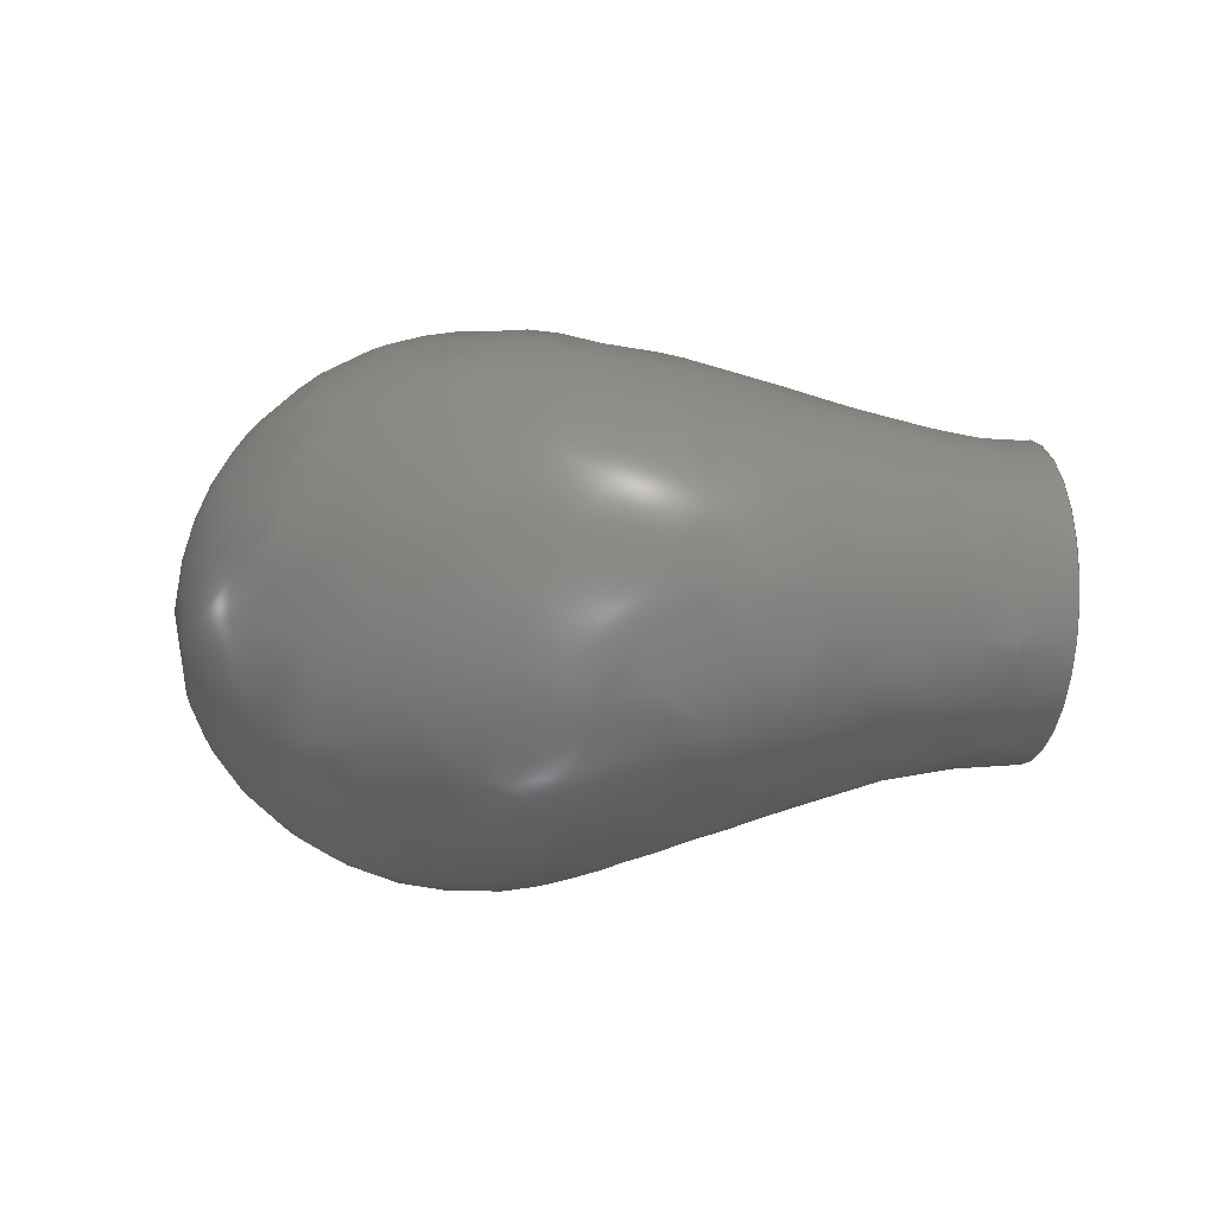
<metadata>
{"format":"iges","ext":"igs","renderer":"f3d","projection":"perspective","resolution":1024,"background":"white","views":[{"elev":-8.0,"azim":24.8,"up":"+Z"}]}
</metadata>
<code>

1H,,1H;,,
55HD:\Yaaghoubi\Visual Projects\ForgSoft\ForgSoft\Pipe.igs,
26HRhinoceros ( Sep 13 2016 ),31HTrout Lake IGES 012 Sep 13 2016,
32,38,6,308,15,
,
1D0,2,2HMM,1,0.254D0,13H1.91e+05,
0.001D0,
11.75D0,
,
,
10,0,13H1.91e+05;
     314       1       0       0       0       0       0       000000200
     314       0       1       1       0       0       0   COLOR       0
     406       2       0       0       1       0       0       000000300
     406       0      -1       1       3       0       0LEVELDEF       0
     406       3       0       0       0       0       0       001010300
     406       0       0       1      15       0       0 NAMETXT       0
     128       4       0       0       1       0       0       001030000
     128       0      -1     364       0       0       0 TrimSrf       0
     126     368       0       0       1       0       0       001010000
     126       0      -1      44       0       0       0 TrimSrf       1
     110     412       0       0       1       0       0       001010500
     110       0      -1       1       0       0       0 TrimSrf       1
     124     413       0       0       0       0       0       000000000
     124       0       0       4       0       0       0               0
     100     417       0       0       1       0      13       001010000
     100       0      -1       2       0       0       0 TrimSrf       2
     110     419       0       0       1       0       0       001010500
     110       0      -1       2       0       0       0 TrimSrf       2
     126     421       0       0       1       0       0       001010000
     126       0      -1      45       0       0       0 TrimSrf       3
     110     466       0       0       1       0       0       001010500
     110       0      -1       2       0       0       0 TrimSrf       3
     124     468       0       0       0       0       0       000000000
     124       0       0       4       0       0       0               0
     100     472       0       0       1       0      23       001010000
     100       0      -1       2       0       0       0 TrimSrf       4
     110     474       0       0       1       0       0       001010500
     110       0      -1       1       0       0       0 TrimSrf       4
     141     475       0       0       1       0       0       001010000
     141       0      -1       1       0       0       0 TrimSrf       1
     143     476       0       0       1       0       0       000000000
     143       0      -1       1       0       0       0 TrimSrf       0
314,0,0,0,20HRGB(   0,   0,   0 );                         0000001
406,2,1,7HDefault;                                               0000003
406,1,7HTrimSrf;                                                 0000005
128,29,8,3,2,0,1,0,0,0,0D0,0D0,0D0,0D0,                  0000007
0.8317D0,1.578D0,2.245D0,    0000007
2.838D0,3.367D0,3.838D0,      0000007
4.263D0,4.652D0,5.018D0,     0000007
5.374D0,5.731D0,6.1D0,     0000007
6.9D0,7.808D0,9.213D0,     0000007
9.994D0,10.42D0,10.84D0,     0000007
11.26D0,11.74D0,12.75D0,     0000007
13.87D0,15.15D0,16.6D0,     0000007
18.27D0,20.17D0,22.34D0,      0000007
22.34D0,22.34D0,22.34D0,     0000007
0D0,0D0,0D0,9.042D0,9.042D0,         0000007
18.08D0,18.08D0,27.13D0,     0000007
27.13D0,36.17D0,36.17D0,     0000007
36.17D0,1D0,1D0,1D0,            0000007
1D0,1D0,1D0,1D0,           0000007
1D0,1D0,1D0,1D0,1D0,     0000007
1D0,1D0,1D0,  0000007
1D0,1D0,1D0,1D0,1D0,     0000007
1D0,1D0,1D0,1D0,1D0,     0000007
1D0,1D0,1D0,1D0,1D0,     0000007
0.7071D0,0.7071D0,0.7071D0,  0000007
0.7071D0,0.7071D0,0.7071D0,  0000007
0.7071D0,0.7071D0,0.7071D0,  0000007
0.7071D0,0.7071D0,0.7071D0,  0000007
0.7071D0,0.7071D0,0.7071D0,  0000007
0.7071D0,0.7071D0,0.7071D0,  0000007
0.7071D0,0.7071D0,0.7071D0,  0000007
0.7071D0,0.7071D0,0.7071D0,  0000007
0.7071D0,0.7071D0,0.7071D0,  0000007
0.7071D0,0.7071D0,0.7071D0,  0000007
1D0,1D0,1D0,1D0,1D0,     0000007
1D0,1D0,1D0,                 0000007
1D0,1D0,1D0,1D0,1D0,     0000007
1D0,1D0,1D0,  0000007
1D0,1D0,1D0,1D0,1D0,     0000007
1D0,1D0,1D0,1D0,1D0,     0000007
1D0,1D0,1D0,1D0,0.7071D0,     0000007
0.7071D0,0.7071D0,0.7071D0,  0000007
0.7071D0,0.7071D0,0.7071D0,  0000007
0.7071D0,0.7071D0,0.7071D0,  0000007
0.7071D0,0.7071D0,0.7071D0,  0000007
0.7071D0,0.7071D0,0.7071D0,  0000007
0.7071D0,0.7071D0,0.7071D0,  0000007
0.7071D0,0.7071D0,0.7071D0,  0000007
0.7071D0,0.7071D0,0.7071D0,  0000007
0.7071D0,0.7071D0,0.7071D0,  0000007
0.7071D0,0.7071D0,1D0,1D0,           0000007
1D0,1D0,1D0,                 0000007
1D0,1D0,1D0,                 0000007
1D0,1D0,1D0,1D0,1D0,     0000007
1D0,1D0,1D0,  0000007
1D0,1D0,1D0,1D0,1D0,     0000007
1D0,1D0,1D0,1D0,1D0,     0000007
1D0,1D0,1D0,1D0,0.7071D0,     0000007
0.7071D0,0.7071D0,0.7071D0,  0000007
0.7071D0,0.7071D0,0.7071D0,  0000007
0.7071D0,0.7071D0,0.7071D0,  0000007
0.7071D0,0.7071D0,0.7071D0,  0000007
0.7071D0,0.7071D0,0.7071D0,  0000007
0.7071D0,0.7071D0,0.7071D0,  0000007
0.7071D0,0.7071D0,0.7071D0,  0000007
0.7071D0,0.7071D0,0.7071D0,  0000007
0.7071D0,0.7071D0,0.7071D0,  0000007
0.7071D0,0.7071D0,1D0,1D0,           0000007
1D0,1D0,1D0,                 0000007
1D0,1D0,1D0,                 0000007
1D0,1D0,1D0,1D0,1D0,     0000007
1D0,1D0,1D0,  0000007
1D0,1D0,1D0,1D0,1D0,     0000007
1D0,1D0,1D0,1D0,1D0,     0000007
1D0,1D0,1D0,1D0,0.7071D0,     0000007
0.7071D0,0.7071D0,0.7071D0,  0000007
0.7071D0,0.7071D0,0.7071D0,  0000007
0.7071D0,0.7071D0,0.7071D0,  0000007
0.7071D0,0.7071D0,0.7071D0,  0000007
0.7071D0,0.7071D0,0.7071D0,  0000007
0.7071D0,0.7071D0,0.7071D0,  0000007
0.7071D0,0.7071D0,0.7071D0,  0000007
0.7071D0,0.7071D0,0.7071D0,  0000007
0.7071D0,0.7071D0,0.7071D0,  0000007
0.7071D0,0.7071D0,1D0,1D0,           0000007
1D0,1D0,1D0,                 0000007
1D0,1D0,1D0,                 0000007
1D0,1D0,1D0,1D0,1D0,     0000007
1D0,1D0,1D0,  0000007
1D0,1D0,1D0,1D0,1D0,     0000007
1D0,1D0,1D0,1D0,1D0,     0000007
1D0,1D0,1D0,1D0,0.4635D0,     0000007
2.287D0,0D0,0.2055D0,                  0000007
2.266D0,0D0,-0.2752D0,                 0000007
2.16D0,0D0,-0.8999D0,                 0000007
1.848D0,0D0,-1.374D0,                  0000007
1.458D0,0D0,-1.687D0,                  0000007
1.042D0,0D0,-1.835D0,                  0000007
0.6478D0,0D0,-1.817D0,                 0000007
0.32D0,0D0,-1.65D0,                 0000007
0.1055D0,0D0,-1.37D0,                 0000007
0.04387D0,0D0,-1.042D0,                0000007
0.1473D0,0D0,-0.7317D0,                0000007
0.382D0,0D0,-0.4761D0,                0000007
0.6807D0,0D0,-0.1946D0,                0000007
1.092D0,0D0,0.08923D0,                 0000007
1.52D0,0D0,0.5954D0,                  0000007
1.834D0,0D0,0.939D0,                  0000007
2.17D0,0D0,0.9821D0,                  0000007
2.421D0,0D0,0.9753D0,                   0000007
2.51D0,0D0,0.9579D0,                  0000007
2.537D0,0D0,0.9477D0,                  0000007
2.526D0,0D0,0.9654D0,                  0000007
2.476D0,0D0,1.091D0,                   0000007
2.336D0,0D0,1.484D0,                   0000007
2.105D0,0D0,2.195D0,                    0000007
1.87D0,0D0,3.254D0,                   0000007
1.716D0,0D0,4.65D0,                   0000007
1.747D0,0D0,6.315D0,                   0000007
2.1D0,0D0,7.423D0,                   0000007
2.641D0,0D0,7.956D0,3.024D0, 0000007
0D0,0.4635D0,2.287D0,                  0000007
-1D0,0.2055D0,2.266D0,  0000007
-1D0,-0.2752D0,2.16D0,  0000007
-1.053D0,-0.8999D0,1.848D0,  0000007
-1.25D0,-1.374D0,1.458D0,   0000007
-1.508D0,-1.687D0,1.042D0,   0000007
-1.791D0,-1.835D0,0.6478D0,  0000007
-2.077D0,-1.817D0,0.32D0,   0000007
-2.356D0,-1.65D0,0.1055D0,   0000007
-2.62D0,-1.37D0,0.04387D0, 0000007
-2.871D0,-1.042D0,0.1473D0,  0000007
-3.112D0,-0.7317D0,0.382D0, 0000007
-3.349D0,-0.4761D0,0.6807D0,   0000007
-3.587D0,-0.1946D0,1.092D0,  0000007
-3.919D0,0.08923D0,1.52D0,  0000007
-4.359D0,0.5954D0,1.834D0,   0000007
-4.96D0,0.939D0,2.17D0,   0000007
-5.429D0,0.9821D0,2.421D0,   0000007
-5.663D0,0.9753D0,2.51D0,   0000007
-5.742D0,0.9579D0,2.537D0,   0000007
-5.761D0,0.9477D0,2.526D0,   0000007
-5.748D0,0.9654D0,2.476D0,   0000007
-5.704D0,1.091D0,2.336D0,    0000007
-5.579D0,1.484D0,2.105D0,    0000007
-5.325D0,2.195D0,1.87D0,     0000007
-4.955D0,3.254D0,1.716D0,    0000007
-4.476D0,4.65D0,1.747D0,     0000007
-3.93D0,6.315D0,2.1D0,     0000007
-3.419D0,7.423D0,2.641D0,    0000007
-3.251D0,7.956D0,3.024D0,      0000007
-3.251D0,0.3818D0,3.284D0,   0000007
-1D0,0.1055D0,3.261D0,                 0000007
-1D0,-0.4176D0,3.204D0, 0000007
-1.053D0,-1.155D0,3.073D0,   0000007
-1.25D0,-1.803D0,2.906D0,   0000007
-1.508D0,-2.365D0,2.704D0,   0000007
-1.791D0,-2.843D0,2.471D0,   0000007
-2.077D0,-3.241D0,2.208D0,   0000007
-2.356D0,-3.559D0,1.92D0,   0000007
-2.62D0,-3.801D0,1.607D0,     0000007
-2.871D0,-3.967D0,1.274D0,    0000007
-3.112D0,-4.059D0,0.9247D0,  0000007
-3.349D0,-4.081D0,0.5632D0,  0000007
-3.587D0,-4.018D0,0.05606D0, 0000007
-3.919D0,-3.765D0,-0.5952D0,  0000007
-4.359D0,-3.171D0,-1.452D0,  0000007
-4.96D0,-2.408D0,-2.159D0,  0000007
-5.429D0,-1.658D0,-2.604D0,  0000007
-5.663D0,-1.163D0,-2.825D0,  0000007
-5.742D0,-0.7659D0,-2.967D0, 0000007
-5.761D0,-0.3385D0,-3.083D0,  0000007
-5.748D0,0.2875D0,-3.202D0,  0000007
-5.704D0,1.159D0,-3.262D0,   0000007
-5.579D0,2.294D0,-3.174D0,   0000007
-5.325D0,3.554D0,-2.907D0,   0000007
-4.955D0,4.945D0,-2.437D0,    0000007
-4.476D0,6.47D0,-1.742D0,   0000007
-3.93D0,8.136D0,-0.7975D0,   0000007
-3.419D0,9.263D0,-0.0397D0,   0000007
-3.251D0,9.851D0,0.3818D0,   0000007
-3.251D0,0.3001D0,4.28D0,    0000007
-1D0,0.005592D0,4.256D0,                0000007
-1D0,-0.56D0,4.248D0, 0000007
-1.053D0,-1.41D0,4.298D0,   0000007
-1.25D0,-2.232D0,4.353D0,   0000007
-1.508D0,-3.042D0,4.365D0,   0000007
-1.791D0,-3.852D0,4.293D0,   0000007
-2.077D0,-4.664D0,4.097D0,     0000007
-2.356D0,-5.468D0,3.734D0,   0000007
-2.62D0,-6.231D0,3.171D0,   0000007
-2.871D0,-6.892D0,2.401D0,   0000007
-3.112D0,-7.387D0,1.467D0,   0000007
-3.349D0,-7.686D0,0.4458D0,  0000007
-3.587D0,-7.842D0,-0.9795D0, 0000007
-3.919D0,-7.619D0,-2.711D0,  0000007
-4.359D0,-6.937D0,-4.737D0,  0000007
-4.96D0,-5.755D0,-6.487D0,  0000007
-5.429D0,-4.298D0,-7.629D0,  0000007
-5.663D0,-3.302D0,-8.16D0,  0000007
-5.742D0,-2.49D0,-8.47D0,  0000007
-5.761D0,-1.625D0,-8.692D0,  0000007
-5.748D0,-0.3904D0,-8.88D0, 0000007
-5.704D0,1.228D0,-8.86D0,      0000007
-5.579D0,3.103D0,-8.453D0,   0000007
-5.325D0,4.913D0,-7.684D0,   0000007
-4.955D0,6.635D0,-6.59D0,   0000007
-4.476D0,8.29D0,-5.23D0,      0000007
-3.93D0,9.957D0,-3.695D0,   0000007
-3.419D0,11.1D0,-2.721D0,   0000007
-3.251D0,11.75D0,-2.26D0,   0000007
-3.251D0,0.3001D0,4.28D0,    0000007
-1.225D-16,0.005592D0,                   0000007
4.256D0,-1.225D-16,                      0000007
-0.56D0,4.248D0,                       0000007
-1.29D-16,-1.41D0,4.298D0, 0000007
-1.531D-16,-2.232D0,4.353D0, 0000007
-1.846D-16,-3.042D0,4.365D0, 0000007
-2.193D-16,-3.852D0,4.293D0, 0000007
-2.544D-16,-4.664D0,4.097D0, 0000007
-2.885D-16,-5.468D0,3.734D0, 0000007
-3.209D-16,-6.231D0,3.171D0, 0000007
-3.516D-16,-6.892D0,2.401D0, 0000007
-3.812D-16,-7.387D0,1.467D0, 0000007
-4.101D-16,-7.686D0,                     0000007
0.4458D0,-4.392D-16,-7.842D0,   0000007
-0.9795D0,-4.799D-16,                    0000007
-7.619D0,-2.711D0,                       0000007
-5.338D-16,-6.937D0,                     0000007
-4.737D0,-6.074D-16,                     0000007
-5.755D0,-6.487D0,                       0000007
-6.649D-16,-4.298D0,                     0000007
-7.629D0,-6.935D-16,                     0000007
-3.302D0,-8.16D0,-7.032D-16, 0000007
-2.49D0,-8.47D0,                       0000007
-7.056D-16,-1.625D0,-8.692D0, 0000007
-7.04D-16,-0.3904D0,                    0000007
-8.88D0,-6.985D-16,1.228D0,  0000007
-8.86D0,-6.832D-16,3.103D0,  0000007
-8.453D0,-6.522D-16,4.913D0, 0000007
-7.684D0,-6.068D-16,6.635D0,  0000007
-6.59D0,-5.482D-16,8.29D0, 0000007
-5.23D0,-4.812D-16,9.957D0, 0000007
-3.695D0,-4.187D-16,11.1D0, 0000007
-2.721D0,-3.982D-16,11.75D0, 0000007
-2.26D0,-3.982D-16,                     0000007
0.3001D0,4.28D0,1D0,   0000007
0.005592D0,4.256D0,1D0, 0000007
-0.56D0,4.248D0,1.053D0,   0000007
-1.41D0,4.298D0,1.25D0,    0000007
-2.232D0,4.353D0,1.508D0,    0000007
-3.042D0,4.365D0,1.791D0,    0000007
-3.852D0,4.293D0,2.077D0,     0000007
-4.664D0,4.097D0,2.356D0,      0000007
-5.468D0,3.734D0,2.62D0,    0000007
-6.231D0,3.171D0,2.871D0,    0000007
-6.892D0,2.401D0,3.112D0,    0000007
-7.387D0,1.467D0,3.349D0,    0000007
-7.686D0,0.4458D0,3.587D0,   0000007
-7.842D0,-0.9795D0,3.919D0,   0000007
-7.619D0,-2.711D0,4.359D0,   0000007
-6.937D0,-4.737D0,4.96D0,   0000007
-5.755D0,-6.487D0,5.429D0,   0000007
-4.298D0,-7.629D0,5.663D0,    0000007
-3.302D0,-8.16D0,5.742D0,   0000007
-2.49D0,-8.47D0,5.761D0,   0000007
-1.625D0,-8.692D0,5.748D0,   0000007
-0.3904D0,-8.88D0,5.704D0,   0000007
1.228D0,-8.86D0,5.579D0,     0000007
3.103D0,-8.453D0,5.325D0,    0000007
4.913D0,-7.684D0,4.955D0,    0000007
6.635D0,-6.59D0,4.476D0,    0000007
8.29D0,-5.23D0,3.93D0,    0000007
9.957D0,-3.695D0,3.419D0,    0000007
11.1D0,-2.721D0,3.251D0,    0000007
11.75D0,-2.26D0,3.251D0,    0000007
0.3818D0,3.284D0,1D0,                  0000007
0.1055D0,3.261D0,1D0,   0000007
-0.4176D0,3.204D0,1.053D0,   0000007
-1.155D0,3.073D0,1.25D0,    0000007
-1.803D0,2.906D0,1.508D0,    0000007
-2.365D0,2.704D0,1.791D0,    0000007
-2.843D0,2.471D0,2.077D0,    0000007
-3.241D0,2.208D0,2.356D0,    0000007
-3.559D0,1.92D0,2.62D0,    0000007
-3.801D0,1.607D0,2.871D0,    0000007
-3.967D0,1.274D0,3.112D0,     0000007
-4.059D0,0.9247D0,3.349D0,   0000007
-4.081D0,0.5632D0,3.587D0,    0000007
-4.018D0,0.05606D0,3.919D0,   0000007
-3.765D0,-0.5952D0,4.359D0,  0000007
-3.171D0,-1.452D0,4.96D0,   0000007
-2.408D0,-2.159D0,5.429D0,   0000007
-1.658D0,-2.604D0,5.663D0,    0000007
-1.163D0,-2.825D0,5.742D0,   0000007
-0.7659D0,-2.967D0,5.761D0,  0000007
-0.3385D0,-3.083D0,5.748D0,  0000007
0.2875D0,-3.202D0,5.704D0,   0000007
1.159D0,-3.262D0,5.579D0,    0000007
2.294D0,-3.174D0,5.325D0,    0000007
3.554D0,-2.907D0,4.955D0,     0000007
4.945D0,-2.437D0,4.476D0,     0000007
6.47D0,-1.742D0,3.93D0,    0000007
8.136D0,-0.7975D0,3.419D0,     0000007
9.263D0,-0.0397D0,3.251D0,  0000007
9.851D0,0.3818D0,3.251D0,    0000007
0.4635D0,2.287D0,1D0,                  0000007
0.2055D0,2.266D0,1D0,   0000007
-0.2752D0,2.16D0,1.053D0,    0000007
-0.8999D0,1.848D0,1.25D0,   0000007
-1.374D0,1.458D0,1.508D0,    0000007
-1.687D0,1.042D0,1.791D0,    0000007
-1.835D0,0.6478D0,2.077D0,   0000007
-1.817D0,0.32D0,2.356D0,   0000007
-1.65D0,0.1055D0,2.62D0,   0000007
-1.37D0,0.04387D0,2.871D0,   0000007
-1.042D0,0.1473D0,3.112D0,   0000007
-0.7317D0,0.382D0,3.349D0,  0000007
-0.4761D0,0.6807D0,3.587D0,   0000007
-0.1946D0,1.092D0,3.919D0,    0000007
0.08923D0,1.52D0,4.359D0,   0000007
0.5954D0,1.834D0,4.96D0,    0000007
0.939D0,2.17D0,5.429D0,    0000007
0.9821D0,2.421D0,5.663D0,     0000007
0.9753D0,2.51D0,5.742D0,     0000007
0.9579D0,2.537D0,5.761D0,     0000007
0.9477D0,2.526D0,5.748D0,     0000007
0.9654D0,2.476D0,5.704D0,    0000007
1.091D0,2.336D0,5.579D0,     0000007
1.484D0,2.105D0,5.325D0,      0000007
2.195D0,1.87D0,4.955D0,      0000007
3.254D0,1.716D0,4.476D0,     0000007
4.65D0,1.747D0,3.93D0,     0000007
6.315D0,2.1D0,3.419D0,      0000007
7.423D0,2.641D0,3.251D0,     0000007
7.956D0,3.024D0,3.251D0,        0000007
0.4635D0,2.287D0,0D0,                  0000007
0.2055D0,2.266D0,0D0,                  0000007
-0.2752D0,2.16D0,0D0,                 0000007
-0.8999D0,1.848D0,0D0,                 0000007
-1.374D0,1.458D0,0D0,                  0000007
-1.687D0,1.042D0,0D0,                  0000007
-1.835D0,0.6478D0,0D0,                 0000007
-1.817D0,0.32D0,0D0,                 0000007
-1.65D0,0.1055D0,0D0,                 0000007
-1.37D0,0.04387D0,0D0,                0000007
-1.042D0,0.1473D0,0D0,                 0000007
-0.7317D0,0.382D0,0D0,                0000007
-0.4761D0,0.6807D0,0D0,                0000007
-0.1946D0,1.092D0,0D0,                 0000007
0.08923D0,1.52D0,0D0,                 0000007
0.5954D0,1.834D0,0D0,                  0000007
0.939D0,2.17D0,0D0,                  0000007
0.9821D0,2.421D0,0D0,                   0000007
0.9753D0,2.51D0,0D0,                  0000007
0.9579D0,2.537D0,0D0,                  0000007
0.9477D0,2.526D0,0D0,                  0000007
0.9654D0,2.476D0,0D0,                  0000007
1.091D0,2.336D0,0D0,                   0000007
1.484D0,2.105D0,0D0,                    0000007
2.195D0,1.87D0,0D0,                   0000007
3.254D0,1.716D0,0D0,                   0000007
4.65D0,1.747D0,0D0,                   0000007
6.315D0,2.1D0,0D0,                   0000007
7.423D0,2.641D0,0D0,7.956D0, 0000007
3.024D0,0D0,0D0,22.34D0,0D0,       0000007
36.17D0,0,1,5;                                       0000007
126,29,3,1,0,1,0,0D0,0D0,0D0,0D0,0.8317D0,   0000009
1.578D0,2.245D0,2.838D0,     0000009
3.367D0,3.838D0,4.263D0,      0000009
4.652D0,5.018D0,5.374D0,     0000009
5.731D0,6.1D0,6.9D0,     0000009
7.808D0,9.213D0,9.994D0,     0000009
10.42D0,10.84D0,11.26D0,     0000009
11.74D0,12.75D0,13.87D0,     0000009
15.15D0,16.6D0,18.27D0,      0000009
20.17D0,22.34D0,22.34D0,     0000009
22.34D0,22.34D0,1D0,1D0,1D0,1D0, 0000009
1D0,1D0,1D0,1D0,1D0,1D0,1D0,1D0,1D0,1D0,     0000009
1D0,1D0,1D0,1D0,1D0,1D0,1D0,1D0,1D0,1D0,     0000009
1D0,1D0,1D0,1D0,1D0,1D0,0.4635D0,        0000009
2.287D0,0D0,0.2055D0,                  0000009
2.266D0,0D0,-0.2752D0,                 0000009
2.16D0,0D0,-0.8999D0,                 0000009
1.848D0,0D0,-1.374D0,                  0000009
1.458D0,0D0,-1.687D0,                   0000009
1.042D0,0D0,-1.835D0,                  0000009
0.6478D0,0D0,-1.817D0,                 0000009
0.32D0,0D0,-1.65D0,                 0000009
0.1055D0,0D0,-1.37D0,                 0000009
0.04387D0,0D0,-1.042D0,                0000009
0.1473D0,0D0,-0.7317D0,                0000009
0.382D0,0D0,-0.4761D0,                0000009
0.6807D0,0D0,-0.1946D0,                 0000009
1.092D0,0D0,0.08923D0,                 0000009
1.52D0,0D0,0.5954D0,                  0000009
1.834D0,0D0,0.939D0,                  0000009
2.17D0,0D0,0.9821D0,                  0000009
2.421D0,0D0,0.9753D0,                   0000009
2.51D0,0D0,0.9579D0,                  0000009
2.537D0,0D0,0.9477D0,                  0000009
2.526D0,0D0,0.9654D0,                  0000009
2.476D0,0D0,1.091D0,                   0000009
2.336D0,0D0,1.484D0,                   0000009
2.105D0,0D0,2.195D0,                    0000009
1.87D0,0D0,3.254D0,                   0000009
1.716D0,0D0,4.65D0,                   0000009
1.747D0,0D0,6.315D0,                   0000009
2.1D0,0D0,7.423D0,                   0000009
2.641D0,0D0,7.956D0,3.024D0, 0000009
0D0,0D0,22.34D0,0D0,0D0,1D0,0,1,5;         0000009
110,0D0,0D0,0D0,22.34D0,0D0,0D0,0,1,5;     0000011
124,-0.5828D0,0D0,-0.8126D0,           0000013
9.851D0,0.8126D0,0D0,                  0000013
-0.5828D0,0.3818D0,0D0,-1D0,0D0,   0000013
0D0;                                                           0000013
100,0D0,0D0,0D0,3.251D0,0D0,                 0000015
3.251D0,0D0,0,1,5;                                 0000015
110,22.34D0,0D0,0D0,22.34D0,         0000017
36.17D0,0D0,0,1,5;                                 0000017
126,29,3,1,0,1,0,-22.34D0,-22.34D0,      0000019
-22.34D0,-22.34D0,-20.17D0,  0000019
-18.27D0,-16.6D0,-15.15D0,   0000019
-13.87D0,-12.75D0,-11.74D0,  0000019
-11.26D0,-10.84D0,-10.42D0,  0000019
-9.994D0,-9.213D0,-7.808D0,  0000019
-6.9D0,-6.1D0,-5.731D0,  0000019
-5.374D0,-5.018D0,-4.652D0,  0000019
-4.263D0,-3.838D0,-3.367D0,   0000019
-2.838D0,-2.245D0,-1.578D0,  0000019
-0.8317D0,-0D0,-0D0,-0D0,-0D0,1D0,1D0,   0000019
1D0,1D0,1D0,1D0,1D0,1D0,1D0,1D0,1D0,1D0,     0000019
1D0,1D0,1D0,1D0,1D0,1D0,1D0,1D0,1D0,1D0,     0000019
1D0,1D0,1D0,1D0,1D0,1D0,1D0,1D0,                 0000019
7.956D0,3.024D0,0D0,7.423D0, 0000019
2.641D0,0D0,6.315D0,                   0000019
2.1D0,0D0,4.65D0,                   0000019
1.747D0,0D0,3.254D0,                   0000019
1.716D0,0D0,2.195D0,                   0000019
1.87D0,0D0,1.484D0,                   0000019
2.105D0,0D0,1.091D0,                    0000019
2.336D0,0D0,0.9654D0,                  0000019
2.476D0,0D0,0.9477D0,                  0000019
2.526D0,0D0,0.9579D0,                  0000019
2.537D0,0D0,0.9753D0,                  0000019
2.51D0,0D0,0.9821D0,                  0000019
2.421D0,0D0,0.939D0,                   0000019
2.17D0,0D0,0.5954D0,                  0000019
1.834D0,0D0,0.08923D0,                 0000019
1.52D0,0D0,-0.1946D0,                 0000019
1.092D0,0D0,-0.4761D0,                 0000019
0.6807D0,0D0,-0.7317D0,                 0000019
0.382D0,0D0,-1.042D0,                 0000019
0.1473D0,0D0,-1.37D0,                 0000019
0.04387D0,0D0,-1.65D0,                0000019
0.1055D0,0D0,-1.817D0,                 0000019
0.32D0,0D0,-1.835D0,                 0000019
0.6478D0,0D0,-1.687D0,                  0000019
1.042D0,0D0,-1.374D0,                  0000019
1.458D0,0D0,-0.8999D0,                 0000019
1.848D0,0D0,-0.2752D0,                 0000019
2.16D0,0D0,0.2055D0,                  0000019
2.266D0,0D0,0.4635D0,                  0000019
2.287D0,0D0,-22.34D0,-0D0,0D0,     0000019
0D0,1D0,0,1,5;                                               0000019
110,22.34D0,36.17D0,0D0,0D0,         0000021
36.17D0,0D0,0,1,5;                                 0000021
124,0.08169D0,0D0,-0.9967D0,           0000023
0.3818D0,-0.9967D0,0D0,                 0000023
-0.08169D0,3.284D0,0D0,1D0,0D0,     0000023
0D0;                                                           0000023
100,0D0,0D0,0D0,1D0,0D0,                0000025
1D0,0D0,0,1,5;                                0000025
110,0D0,36.17D0,0D0,0D0,0D0,0D0,0,1,5;     0000027
141,1,3,7,4,9,1,1,11,15,1,1,17,19,1,1,21,25,1,1,27,0,1,5;        0000029
143,1,7,1,29,0,1,5;                                              0000031
S0000001G0000011D0000032P0000476
</code>
